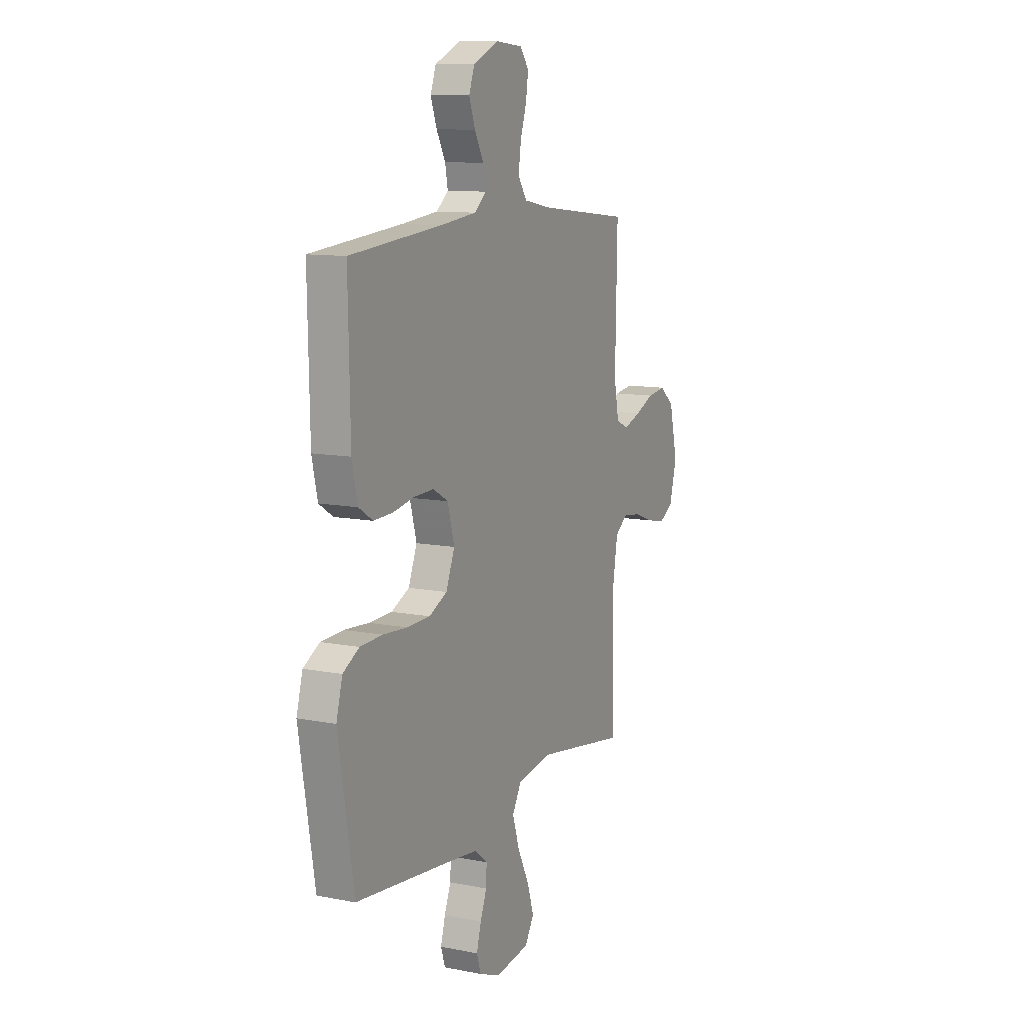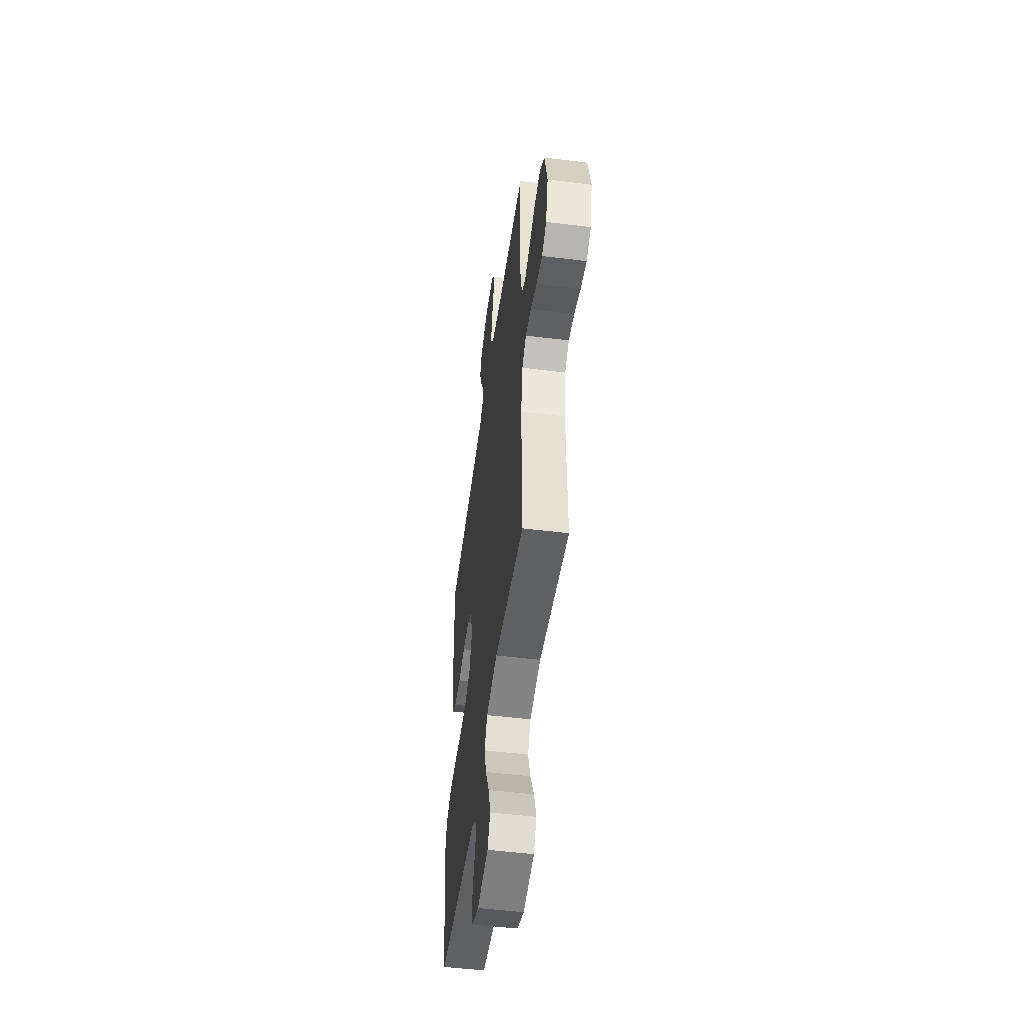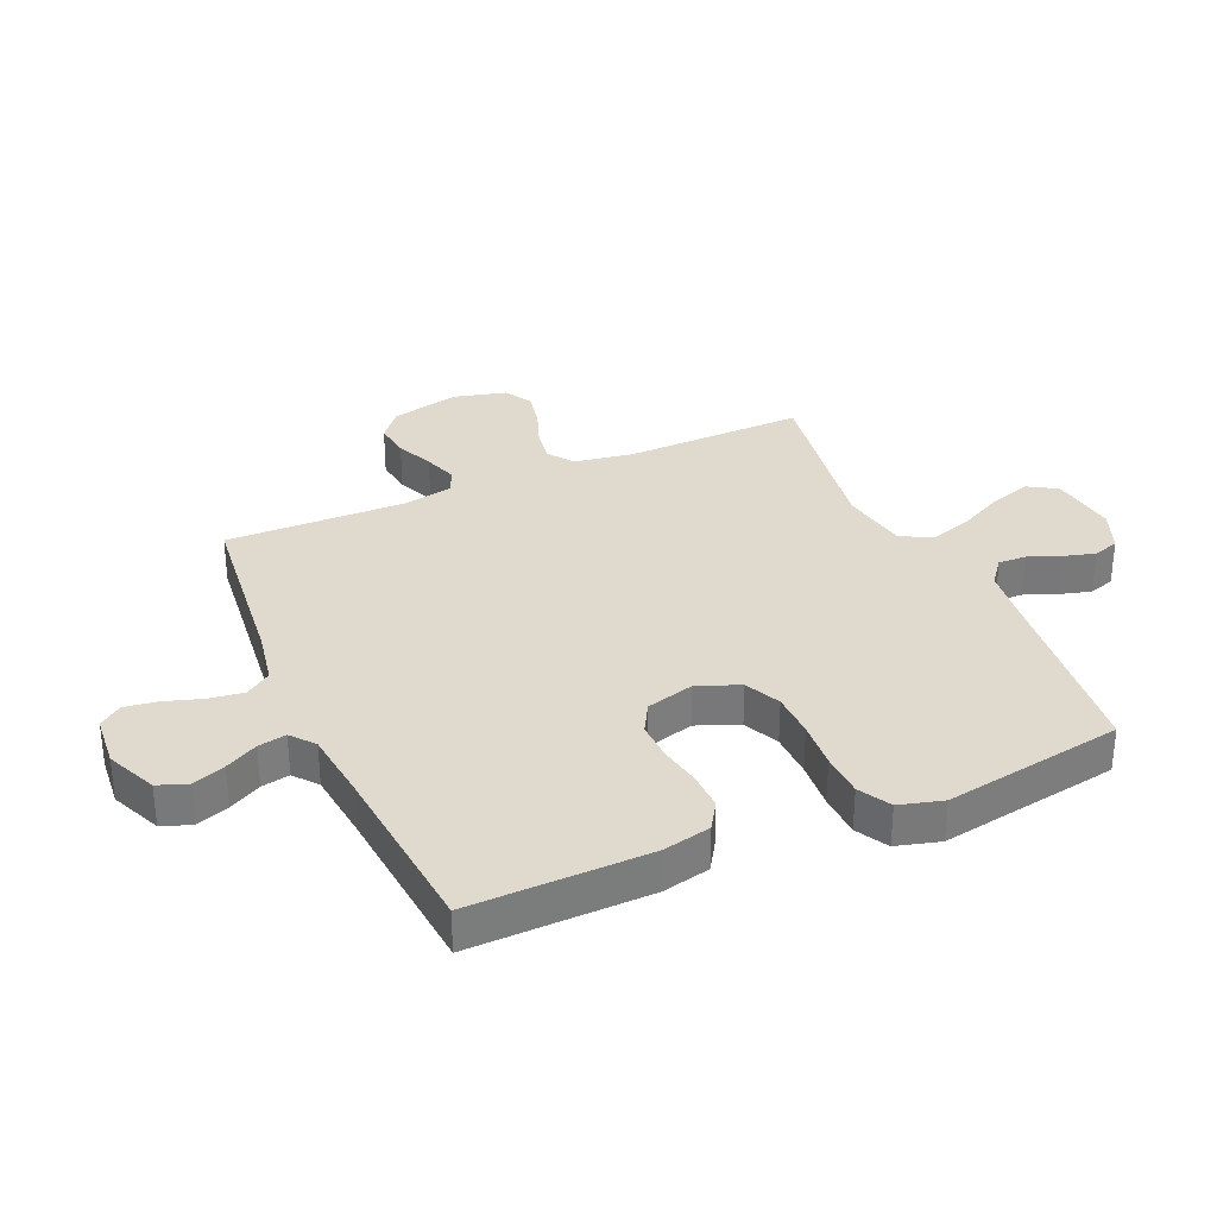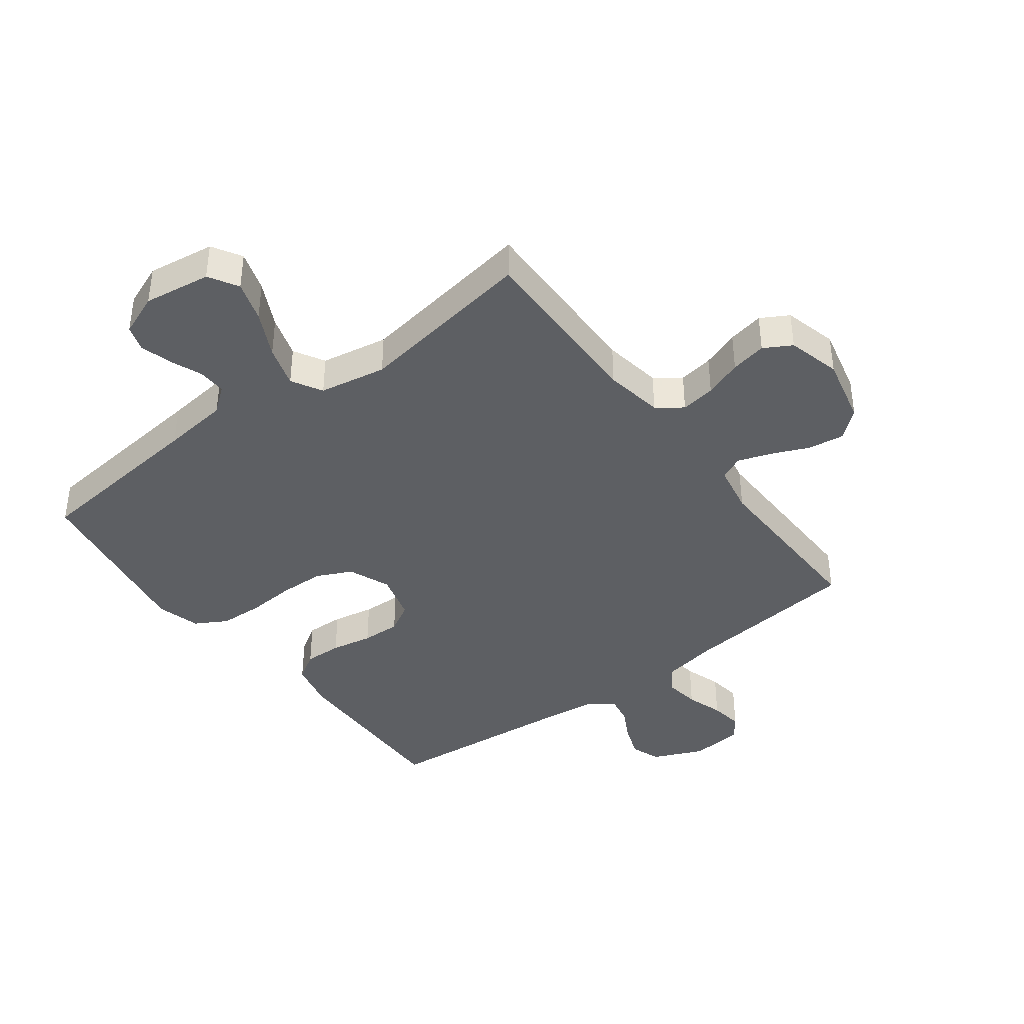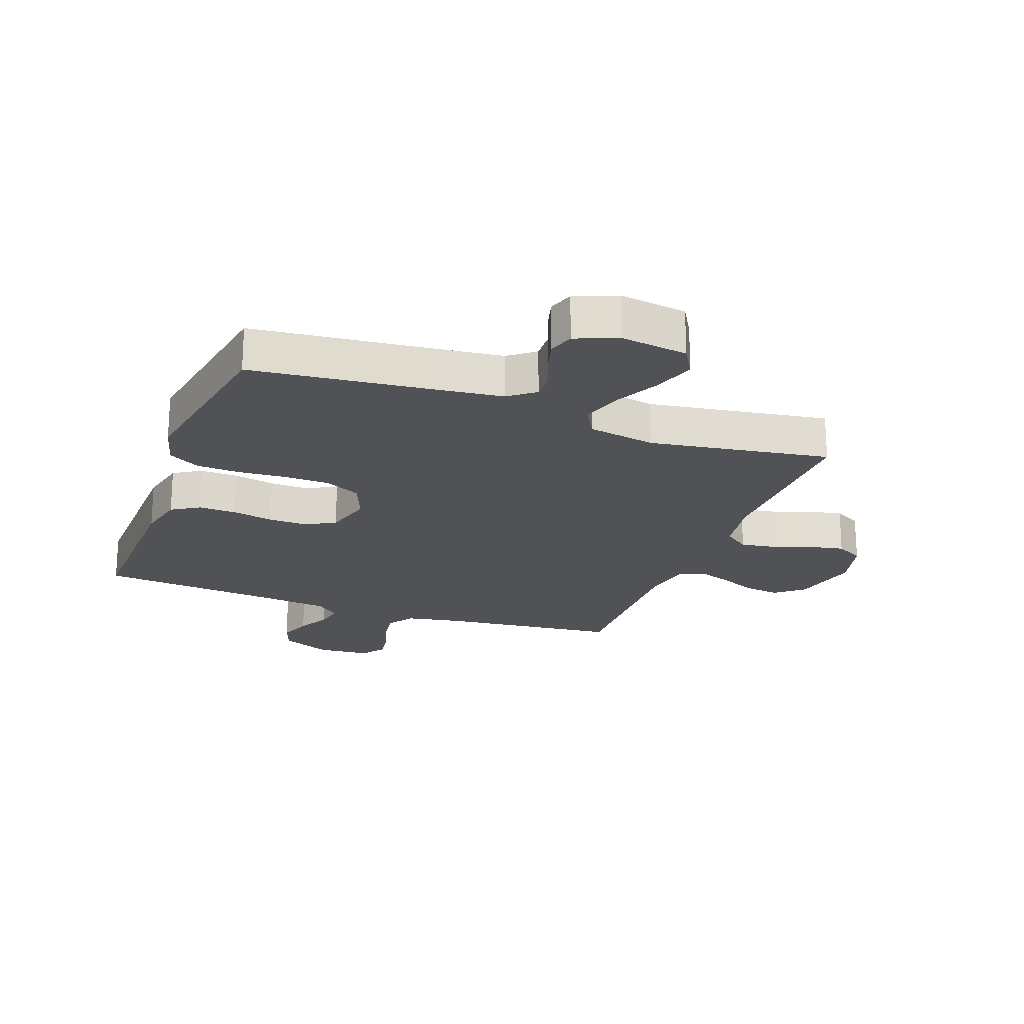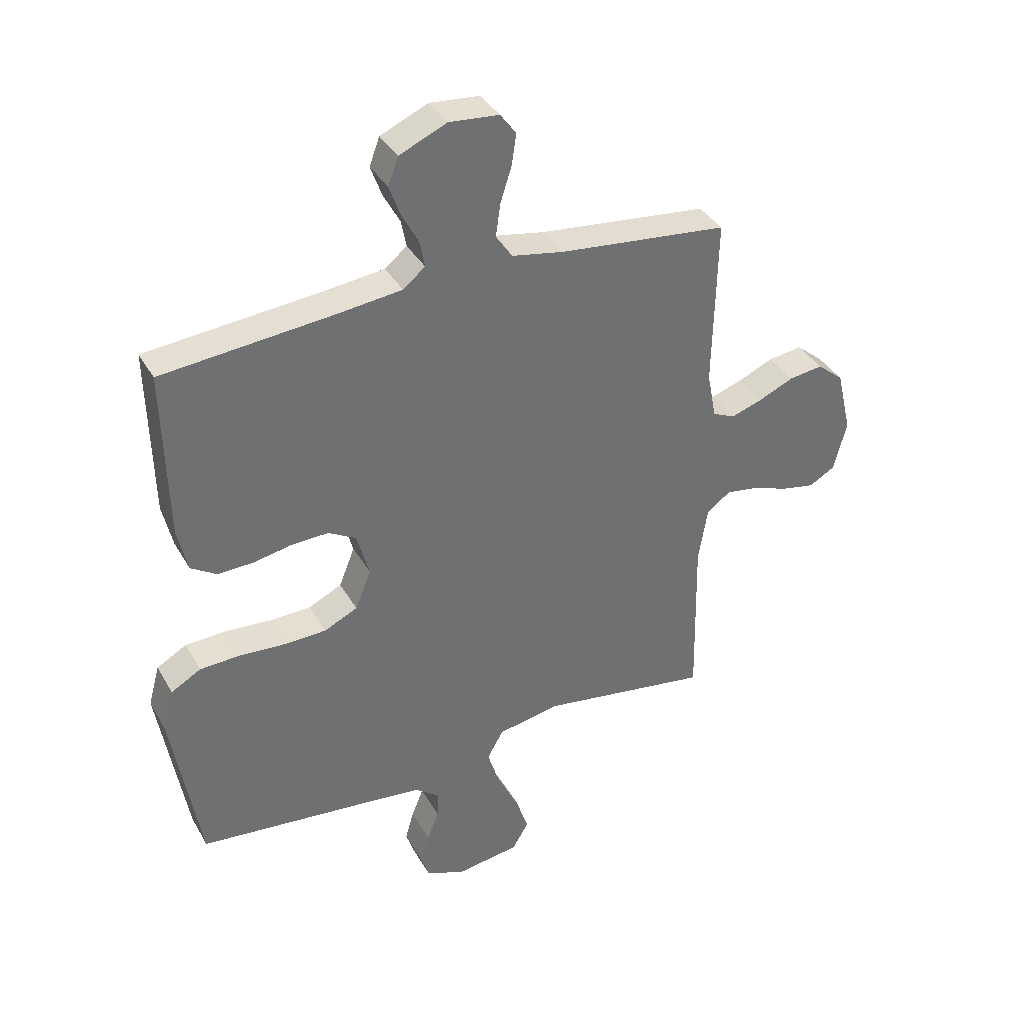
<metadata>
{"format":"obj","ext":"obj","renderer":"f3d","projection":"perspective","resolution":1024,"background":"white","views":[{"elev":10.9,"azim":116.0,"up":"+Z"},{"elev":-51.2,"azim":-97.7,"up":"+Z"},{"elev":32.6,"azim":66.3,"up":"+Y"},{"elev":-40.1,"azim":-143.0,"up":"+Y"},{"elev":-21.2,"azim":159.7,"up":"+Y"},{"elev":37.3,"azim":153.4,"up":"+Z"}]}
</metadata>
<code>
v -0.5 0.07 0.5
v -0.2 0.07 0.533
v -0.109 0.07 0.55
v -0.08 0.07 0.593
v -0.088 0.07 0.651
v -0.108 0.07 0.713
v -0.116 0.07 0.768
v -0.088 0.07 0.806
v 0 0.07 0.814
v 0.084 0.07 0.777
v 0.102 0.07 0.728
v 0.082 0.07 0.673
v 0.053 0.07 0.619
v 0.044 0.07 0.572
v 0.083 0.07 0.54
v 0.2 0.07 0.527
v 0.5 0.07 0.5
v 0.494 0.07 0.2
v 0.476 0.07 0.12
v 0.43 0.07 0.091
v 0.367 0.07 0.093
v 0.298 0.07 0.106
v 0.233 0.07 0.108
v 0.184 0.07 0.08
v 0.162 0.07 0
v 0.19 0.07 -0.07
v 0.249 0.07 -0.098
v 0.324 0.07 -0.1
v 0.404 0.07 -0.094
v 0.477 0.07 -0.097
v 0.53 0.07 -0.127
v 0.55 0.07 -0.2
v 0.5 0.07 -0.5
v 0.2 0.07 -0.532
v 0.089 0.07 -0.545
v 0.046 0.07 -0.579
v 0.048 0.07 -0.626
v 0.069 0.07 -0.679
v 0.084 0.07 -0.732
v 0.07 0.07 -0.775
v 0 0.07 -0.803
v -0.112 0.07 -0.787
v -0.141 0.07 -0.738
v -0.119 0.07 -0.67
v -0.081 0.07 -0.594
v -0.059 0.07 -0.524
v -0.088 0.07 -0.473
v -0.2 0.07 -0.453
v -0.5 0.07 -0.5
v -0.494 0.07 -0.2
v -0.51 0.07 -0.102
v -0.552 0.07 -0.071
v -0.61 0.07 -0.08
v -0.673 0.07 -0.103
v -0.733 0.07 -0.115
v -0.779 0.07 -0.089
v -0.802 0.07 0
v -0.775 0.07 0.114
v -0.728 0.07 0.153
v -0.668 0.07 0.145
v -0.606 0.07 0.118
v -0.55 0.07 0.099
v -0.51 0.07 0.117
v -0.494 0.07 0.2
v -0.5 0 0.5
v -0.2 0 0.533
v -0.109 0 0.55
v -0.08 0 0.593
v -0.088 0 0.651
v -0.108 0 0.713
v -0.116 0 0.768
v -0.088 0 0.806
v 0 0 0.814
v 0.084 0 0.777
v 0.102 0 0.728
v 0.082 0 0.673
v 0.053 0 0.619
v 0.044 0 0.572
v 0.083 0 0.54
v 0.2 0 0.527
v 0.5 0 0.5
v 0.494 0 0.2
v 0.476 0 0.12
v 0.43 0 0.091
v 0.367 0 0.093
v 0.298 0 0.106
v 0.233 0 0.108
v 0.184 0 0.08
v 0.162 0 0
v 0.19 0 -0.07
v 0.249 0 -0.098
v 0.324 0 -0.1
v 0.404 0 -0.094
v 0.477 0 -0.097
v 0.53 0 -0.127
v 0.55 0 -0.2
v 0.5 0 -0.5
v 0.2 0 -0.532
v 0.089 0 -0.545
v 0.046 0 -0.579
v 0.048 0 -0.626
v 0.069 0 -0.679
v 0.084 0 -0.732
v 0.07 0 -0.775
v 0 0 -0.803
v -0.112 0 -0.787
v -0.141 0 -0.738
v -0.119 0 -0.67
v -0.081 0 -0.594
v -0.059 0 -0.524
v -0.088 0 -0.473
v -0.2 0 -0.453
v -0.5 0 -0.5
v -0.494 0 -0.2
v -0.51 0 -0.102
v -0.552 0 -0.071
v -0.61 0 -0.08
v -0.673 0 -0.103
v -0.733 0 -0.115
v -0.779 0 -0.089
v -0.802 0 0
v -0.775 0 0.114
v -0.728 0 0.153
v -0.668 0 0.145
v -0.606 0 0.118
v -0.55 0 0.099
v -0.51 0 0.117
v -0.494 0 0.2
f 59 60 61
f 58 59 61
f 57 58 61
f 56 57 61
f 55 56 61
f 54 55 61
f 53 54 61
f 52 53 61 62
f 51 52 62 63
f 48 49 50
f 51 63 64
f 50 51 64
f 48 50 64
f 47 48 64
f 43 44 45
f 42 43 45
f 41 42 45
f 40 41 45
f 39 40 45
f 38 39 45
f 37 38 45
f 36 37 45 46
f 35 36 46 47
f 32 33 34
f 31 32 34
f 30 31 34
f 29 30 34
f 28 29 34
f 34 35 47
f 28 34 47
f 27 28 47
f 20 21 22
f 19 20 22
f 18 19 22
f 17 18 22
f 16 17 22
f 15 16 22 23
f 14 15 23 24
f 11 12 13
f 10 11 13
f 9 10 13
f 8 9 13
f 7 8 13
f 6 7 13
f 5 6 13
f 4 5 13 14
f 14 24 25
f 4 14 25
f 3 4 25
f 64 1 2
f 26 27 47 64
f 25 26 64
f 3 25 64
f 2 3 64
f 125 124 123
f 125 123 122
f 125 122 121
f 125 121 120
f 125 120 119
f 125 119 118
f 125 118 117
f 126 125 117 116
f 127 126 116 115
f 114 113 112
f 128 127 115
f 128 115 114
f 128 114 112
f 128 112 111
f 109 108 107
f 109 107 106
f 109 106 105
f 109 105 104
f 109 104 103
f 109 103 102
f 109 102 101
f 110 109 101 100
f 111 110 100 99
f 98 97 96
f 98 96 95
f 98 95 94
f 98 94 93
f 98 93 92
f 111 99 98
f 111 98 92
f 111 92 91
f 86 85 84
f 86 84 83
f 86 83 82
f 86 82 81
f 86 81 80
f 87 86 80 79
f 88 87 79 78
f 77 76 75
f 77 75 74
f 77 74 73
f 77 73 72
f 77 72 71
f 77 71 70
f 77 70 69
f 78 77 69 68
f 89 88 78
f 89 78 68
f 89 68 67
f 66 65 128
f 128 111 91 90
f 128 90 89
f 128 89 67
f 128 67 66
f 1 65 66 2
f 2 66 67 3
f 3 67 68 4
f 4 68 69 5
f 5 69 70 6
f 6 70 71 7
f 7 71 72 8
f 8 72 73 9
f 9 73 74 10
f 10 74 75 11
f 11 75 76 12
f 12 76 77 13
f 13 77 78 14
f 14 78 79 15
f 15 79 80 16
f 16 80 81 17
f 17 81 82 18
f 18 82 83 19
f 19 83 84 20
f 20 84 85 21
f 21 85 86 22
f 22 86 87 23
f 23 87 88 24
f 24 88 89 25
f 25 89 90 26
f 26 90 91 27
f 27 91 92 28
f 28 92 93 29
f 29 93 94 30
f 30 94 95 31
f 31 95 96 32
f 32 96 97 33
f 33 97 98 34
f 34 98 99 35
f 35 99 100 36
f 36 100 101 37
f 37 101 102 38
f 38 102 103 39
f 39 103 104 40
f 40 104 105 41
f 41 105 106 42
f 42 106 107 43
f 43 107 108 44
f 44 108 109 45
f 45 109 110 46
f 46 110 111 47
f 47 111 112 48
f 48 112 113 49
f 49 113 114 50
f 50 114 115 51
f 51 115 116 52
f 52 116 117 53
f 53 117 118 54
f 54 118 119 55
f 55 119 120 56
f 56 120 121 57
f 57 121 122 58
f 58 122 123 59
f 59 123 124 60
f 60 124 125 61
f 61 125 126 62
f 62 126 127 63
f 63 127 128 64
f 64 128 65 1

</code>
